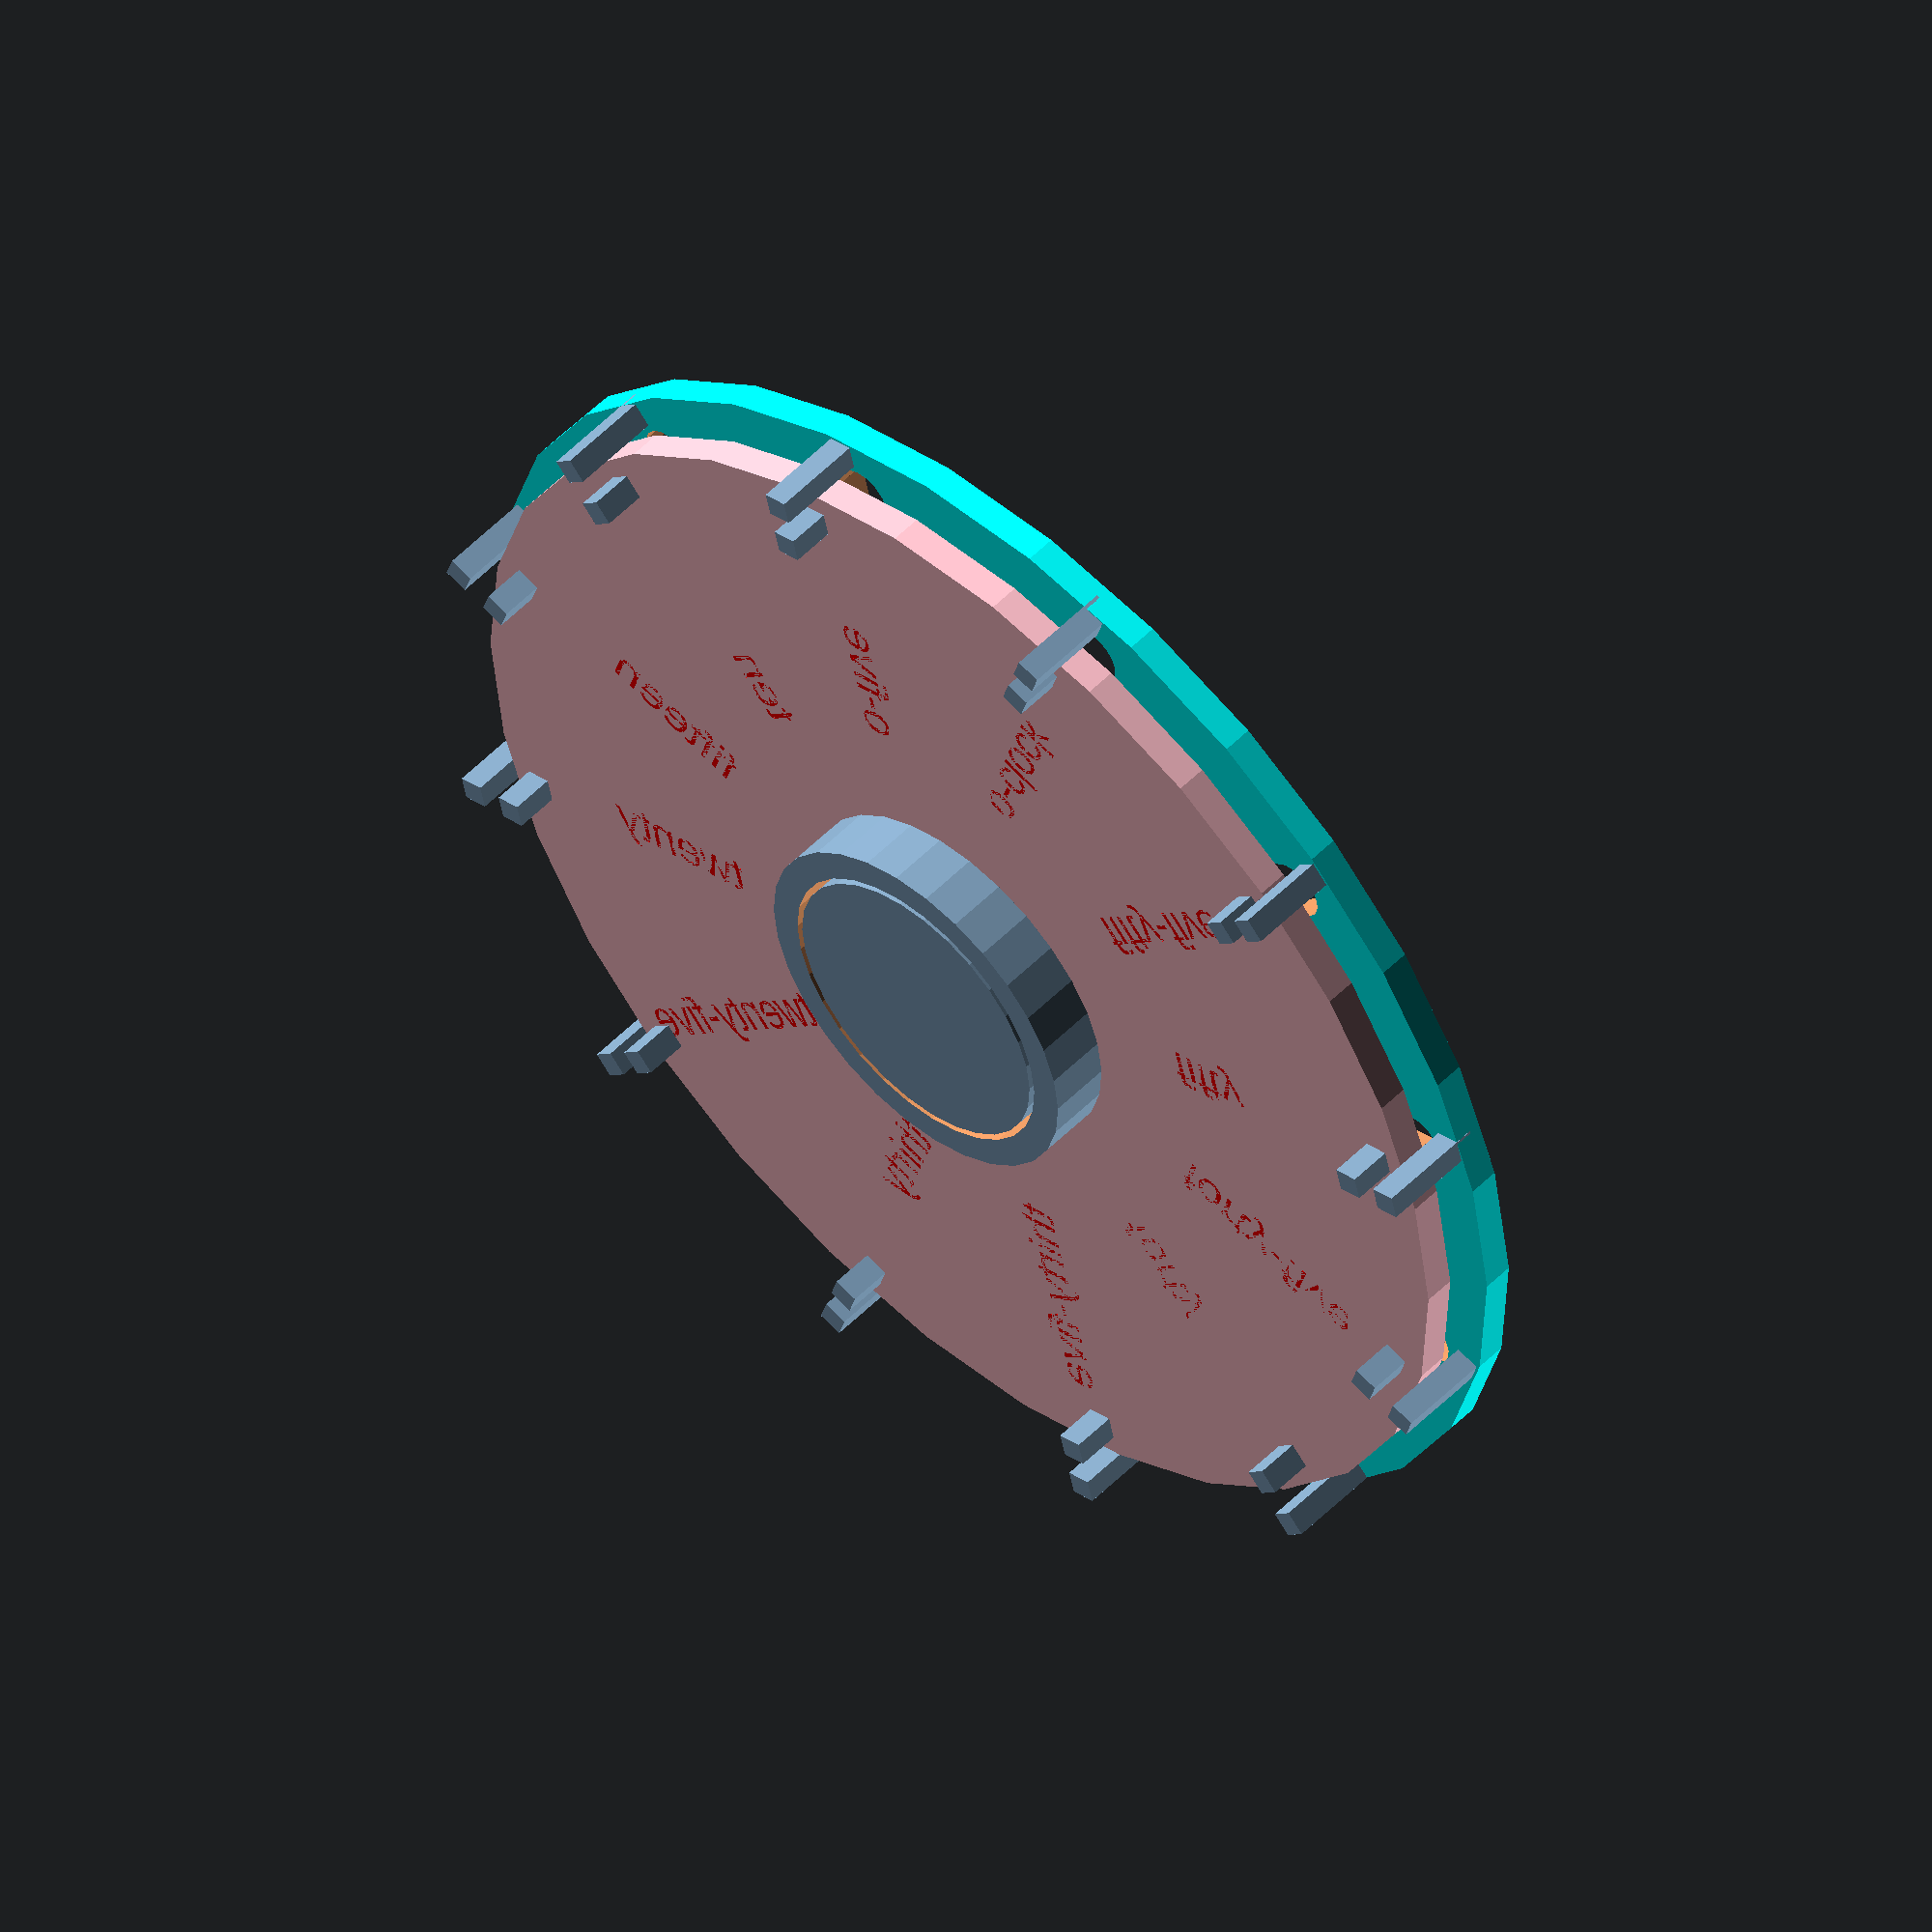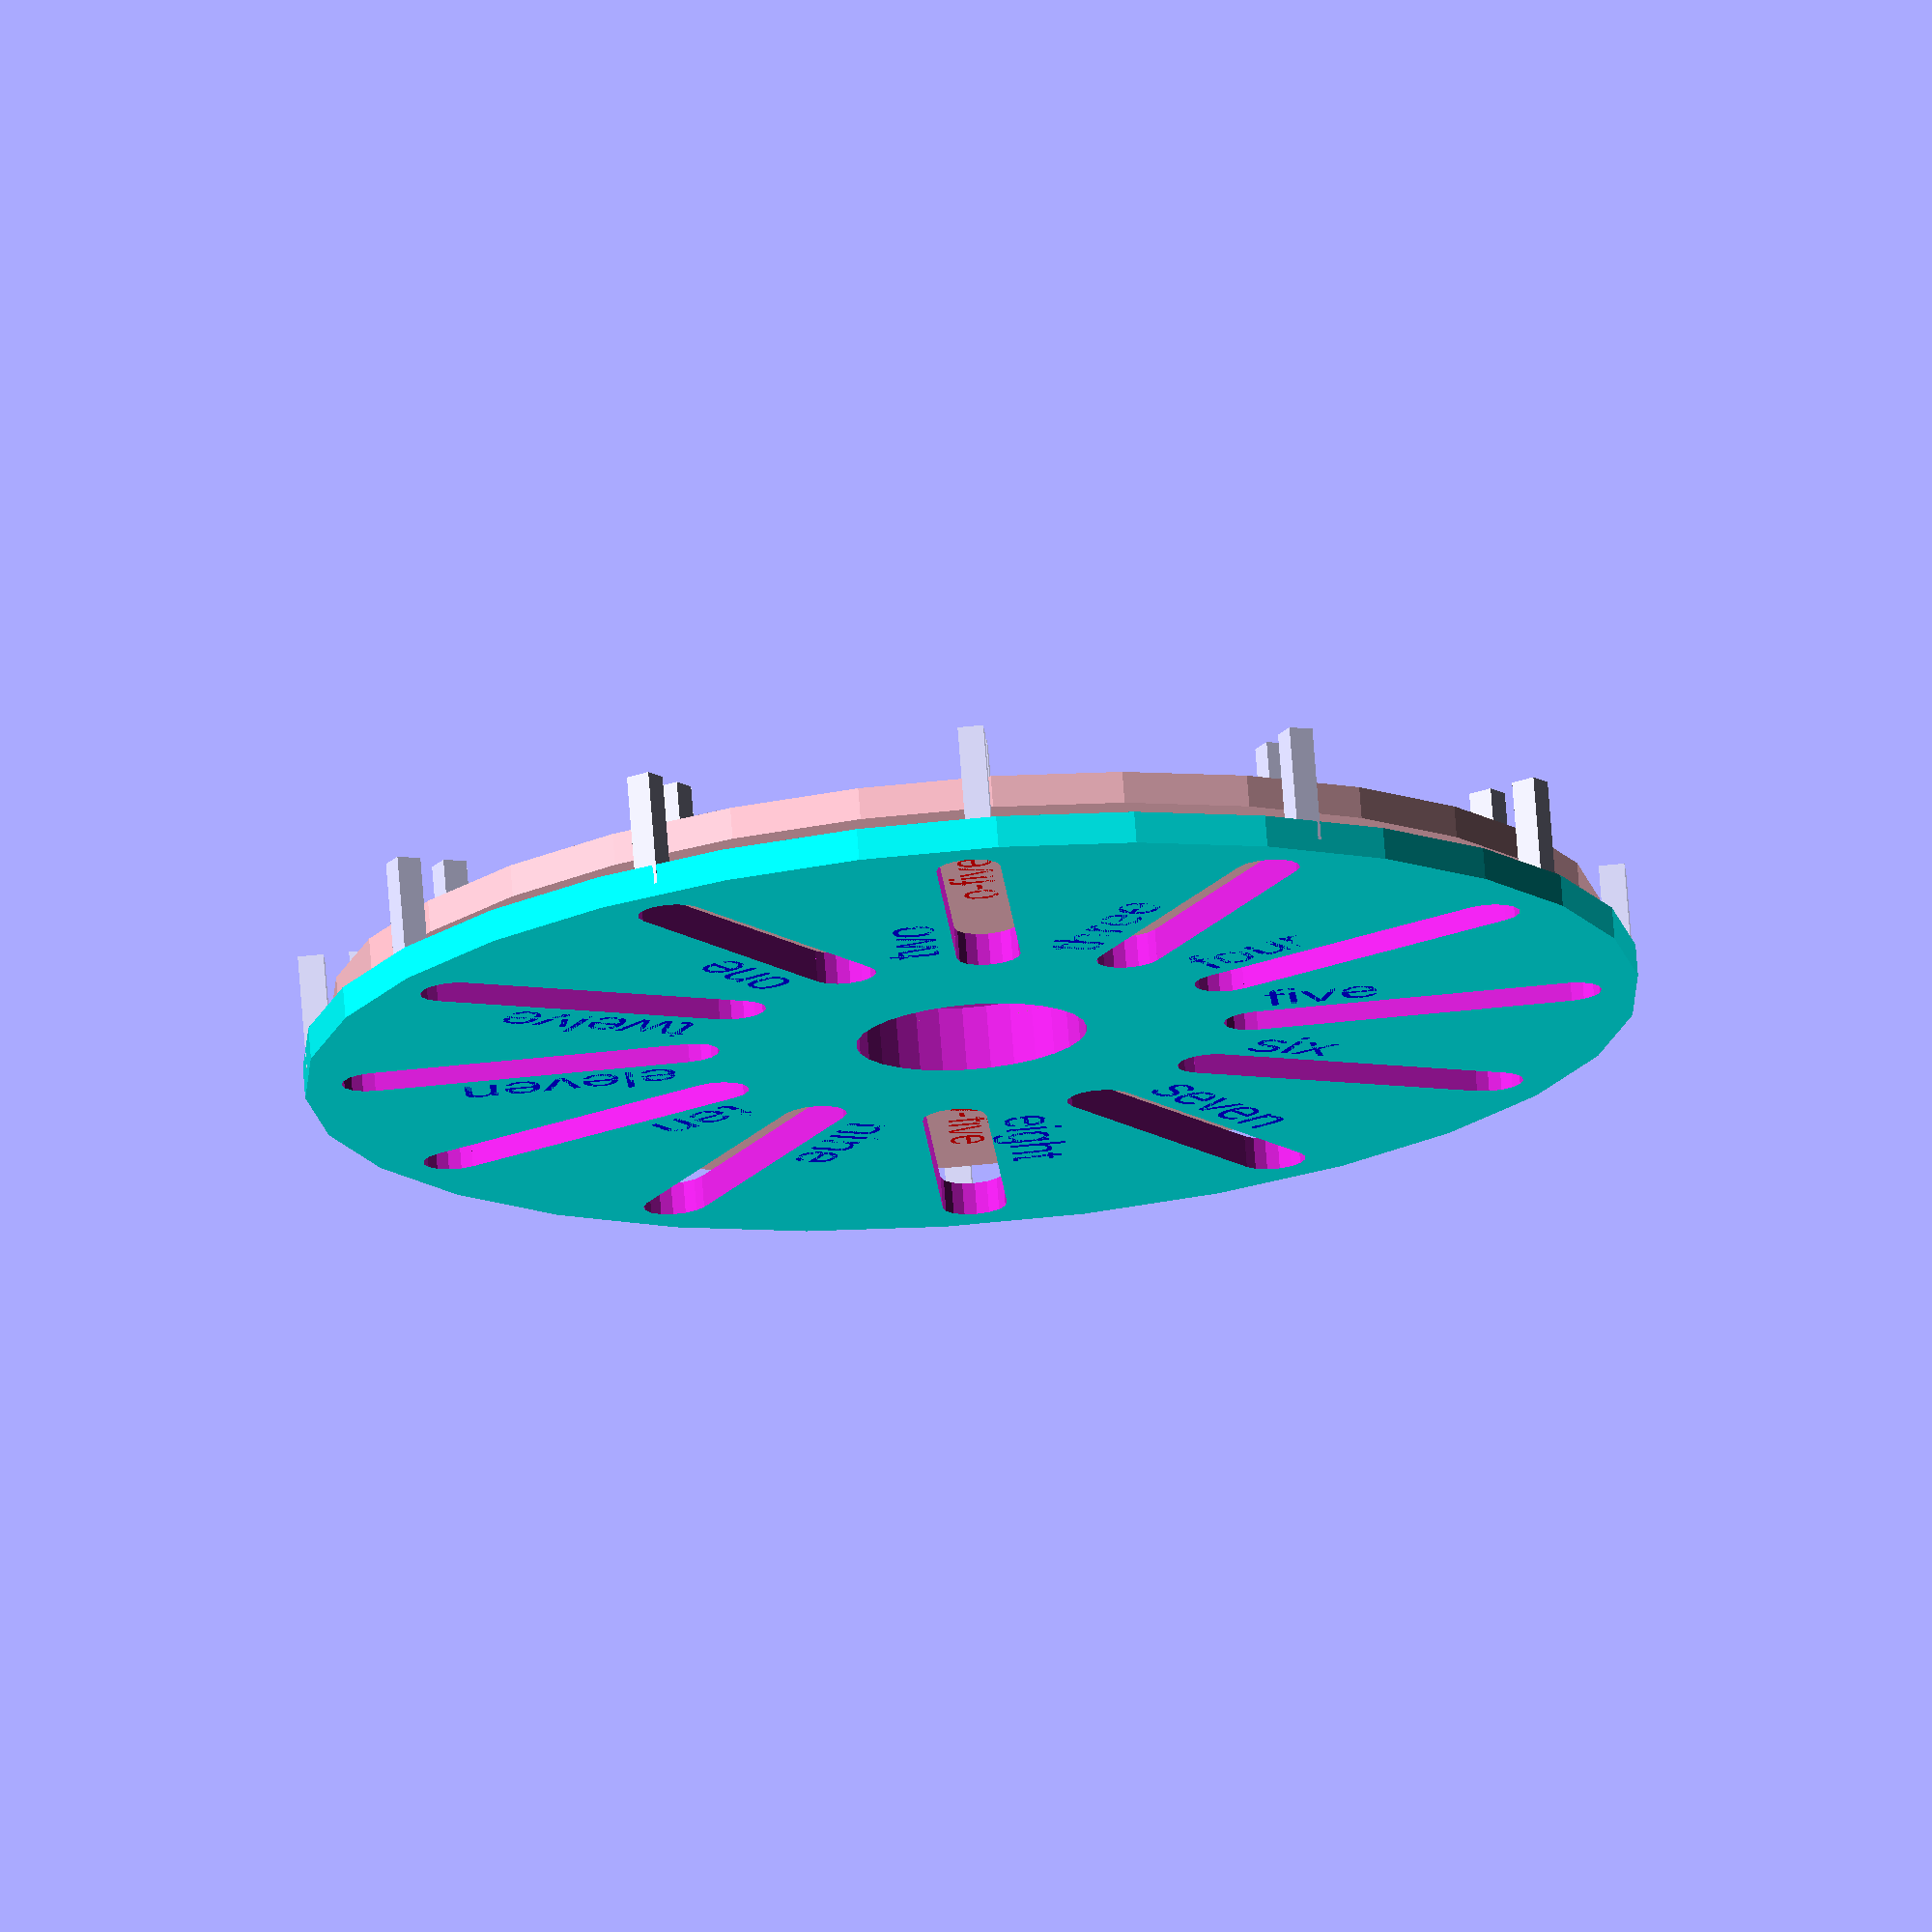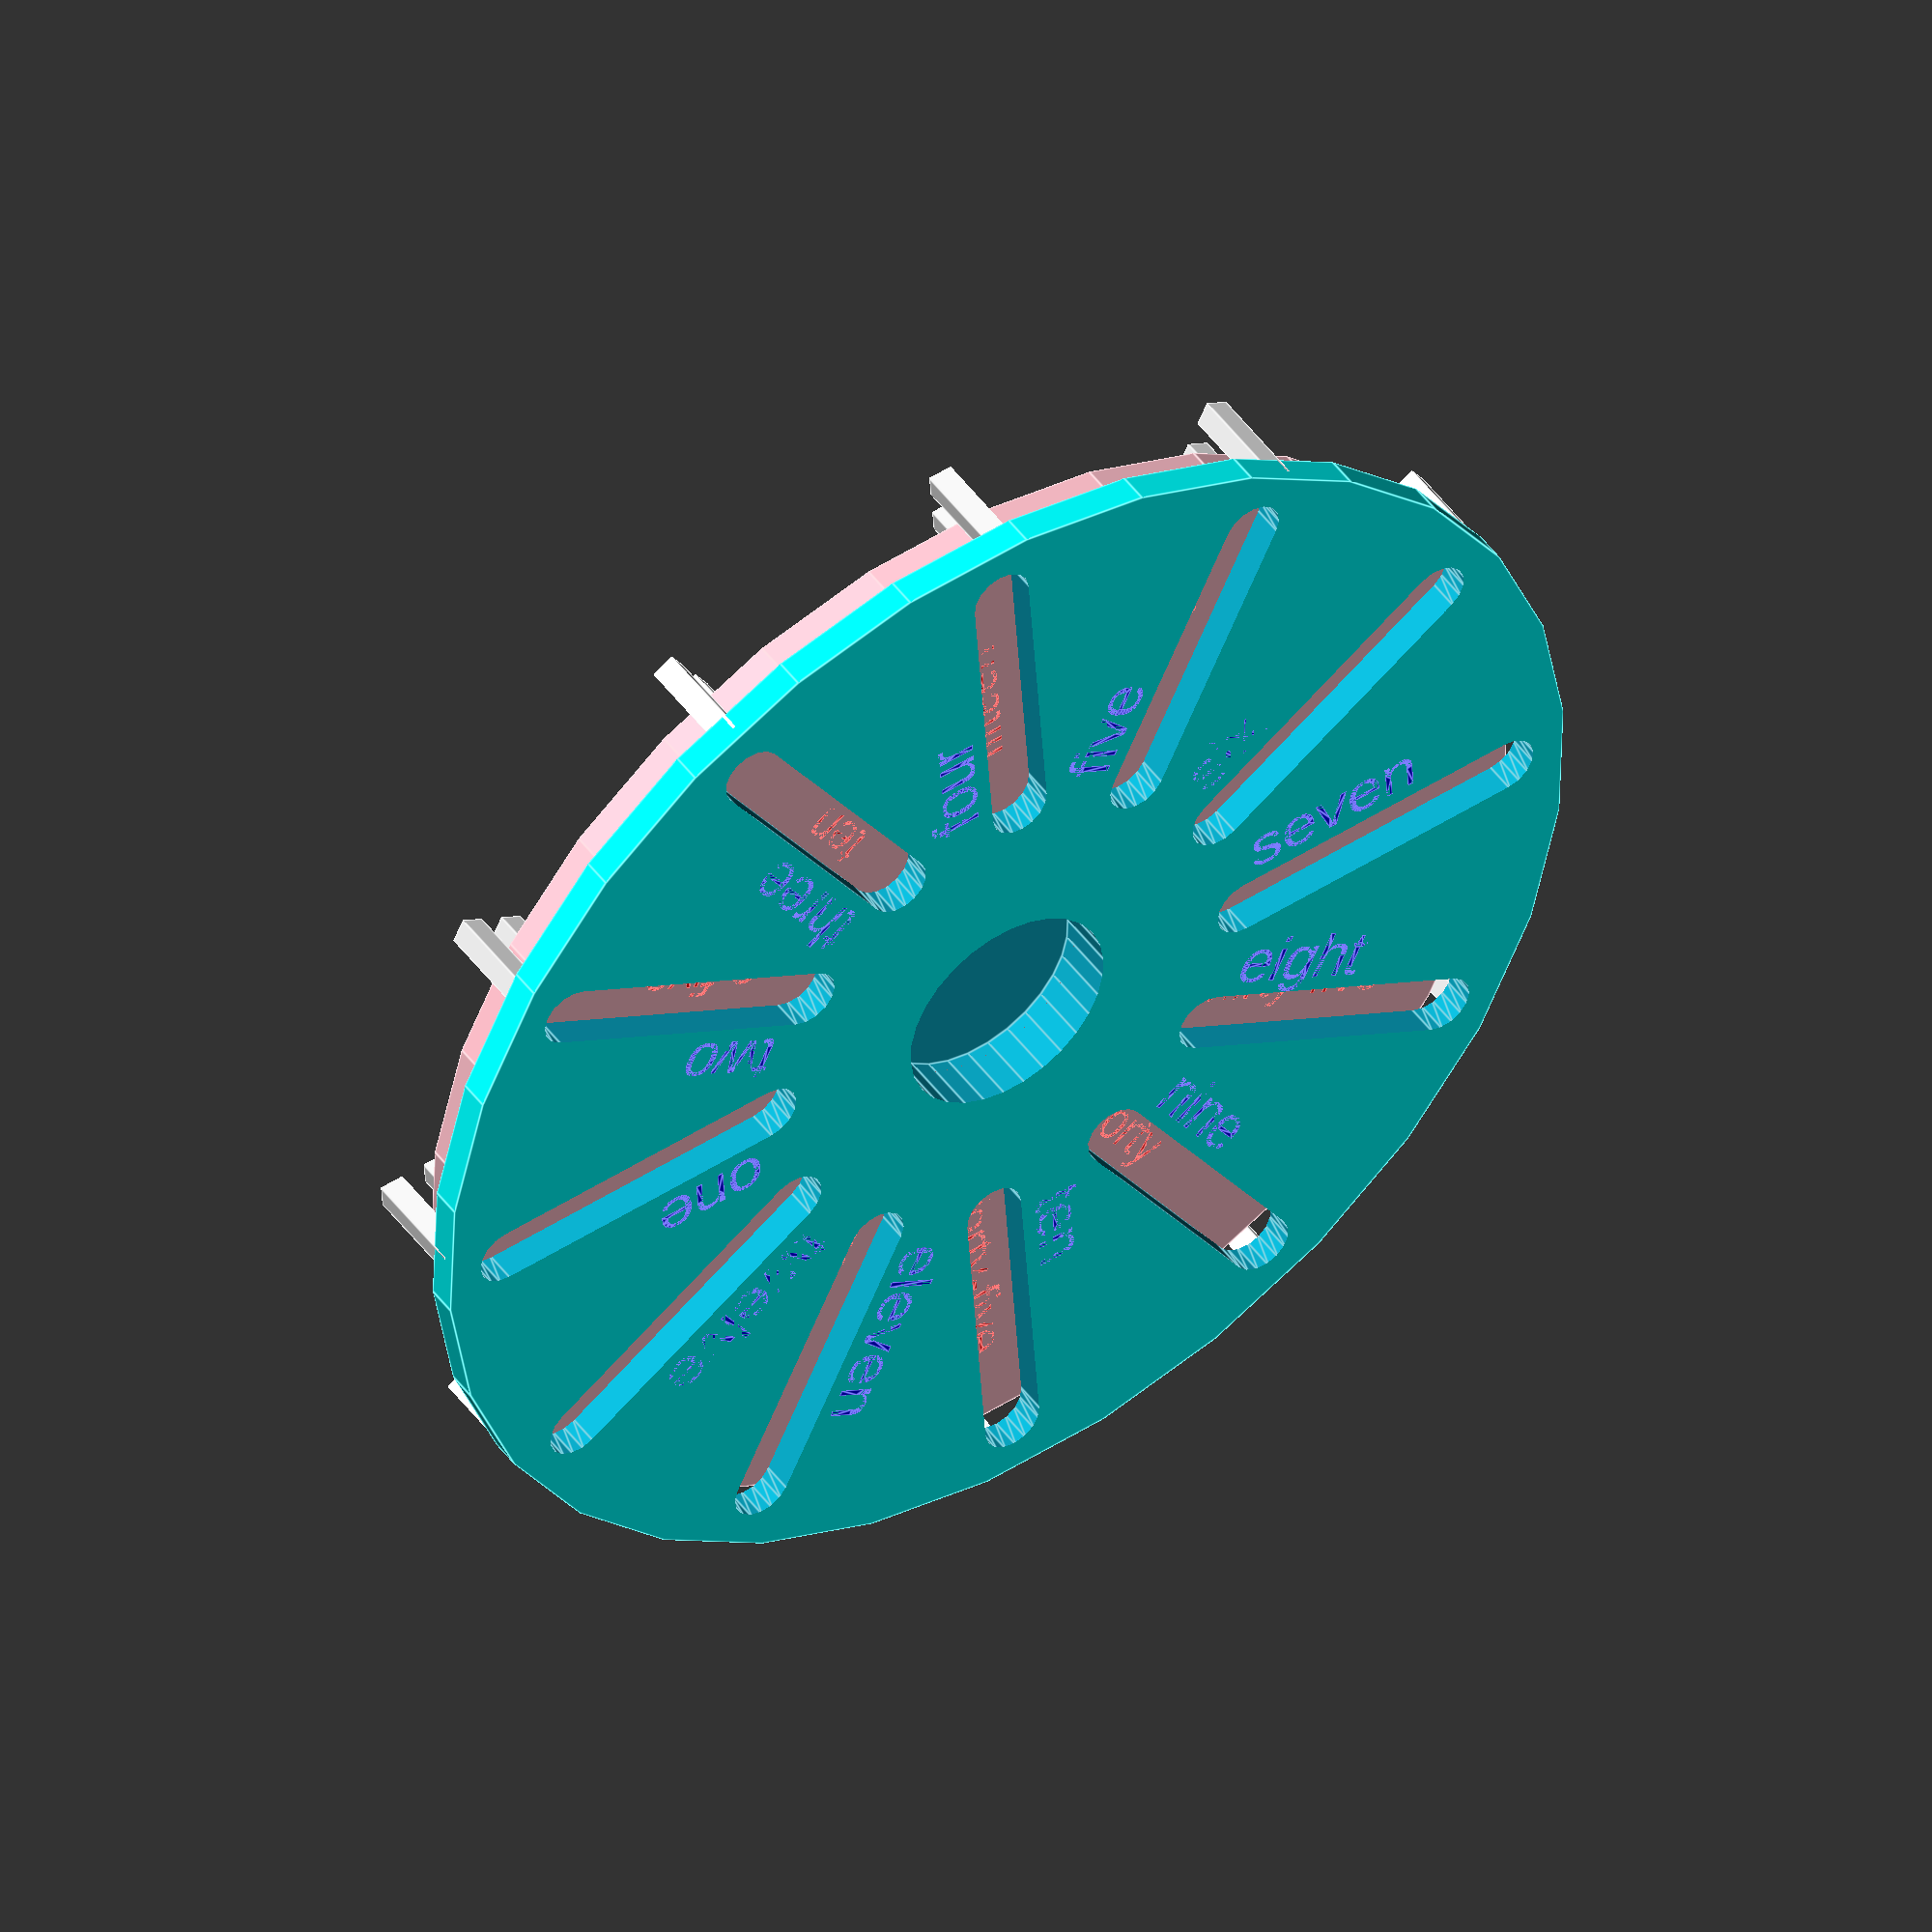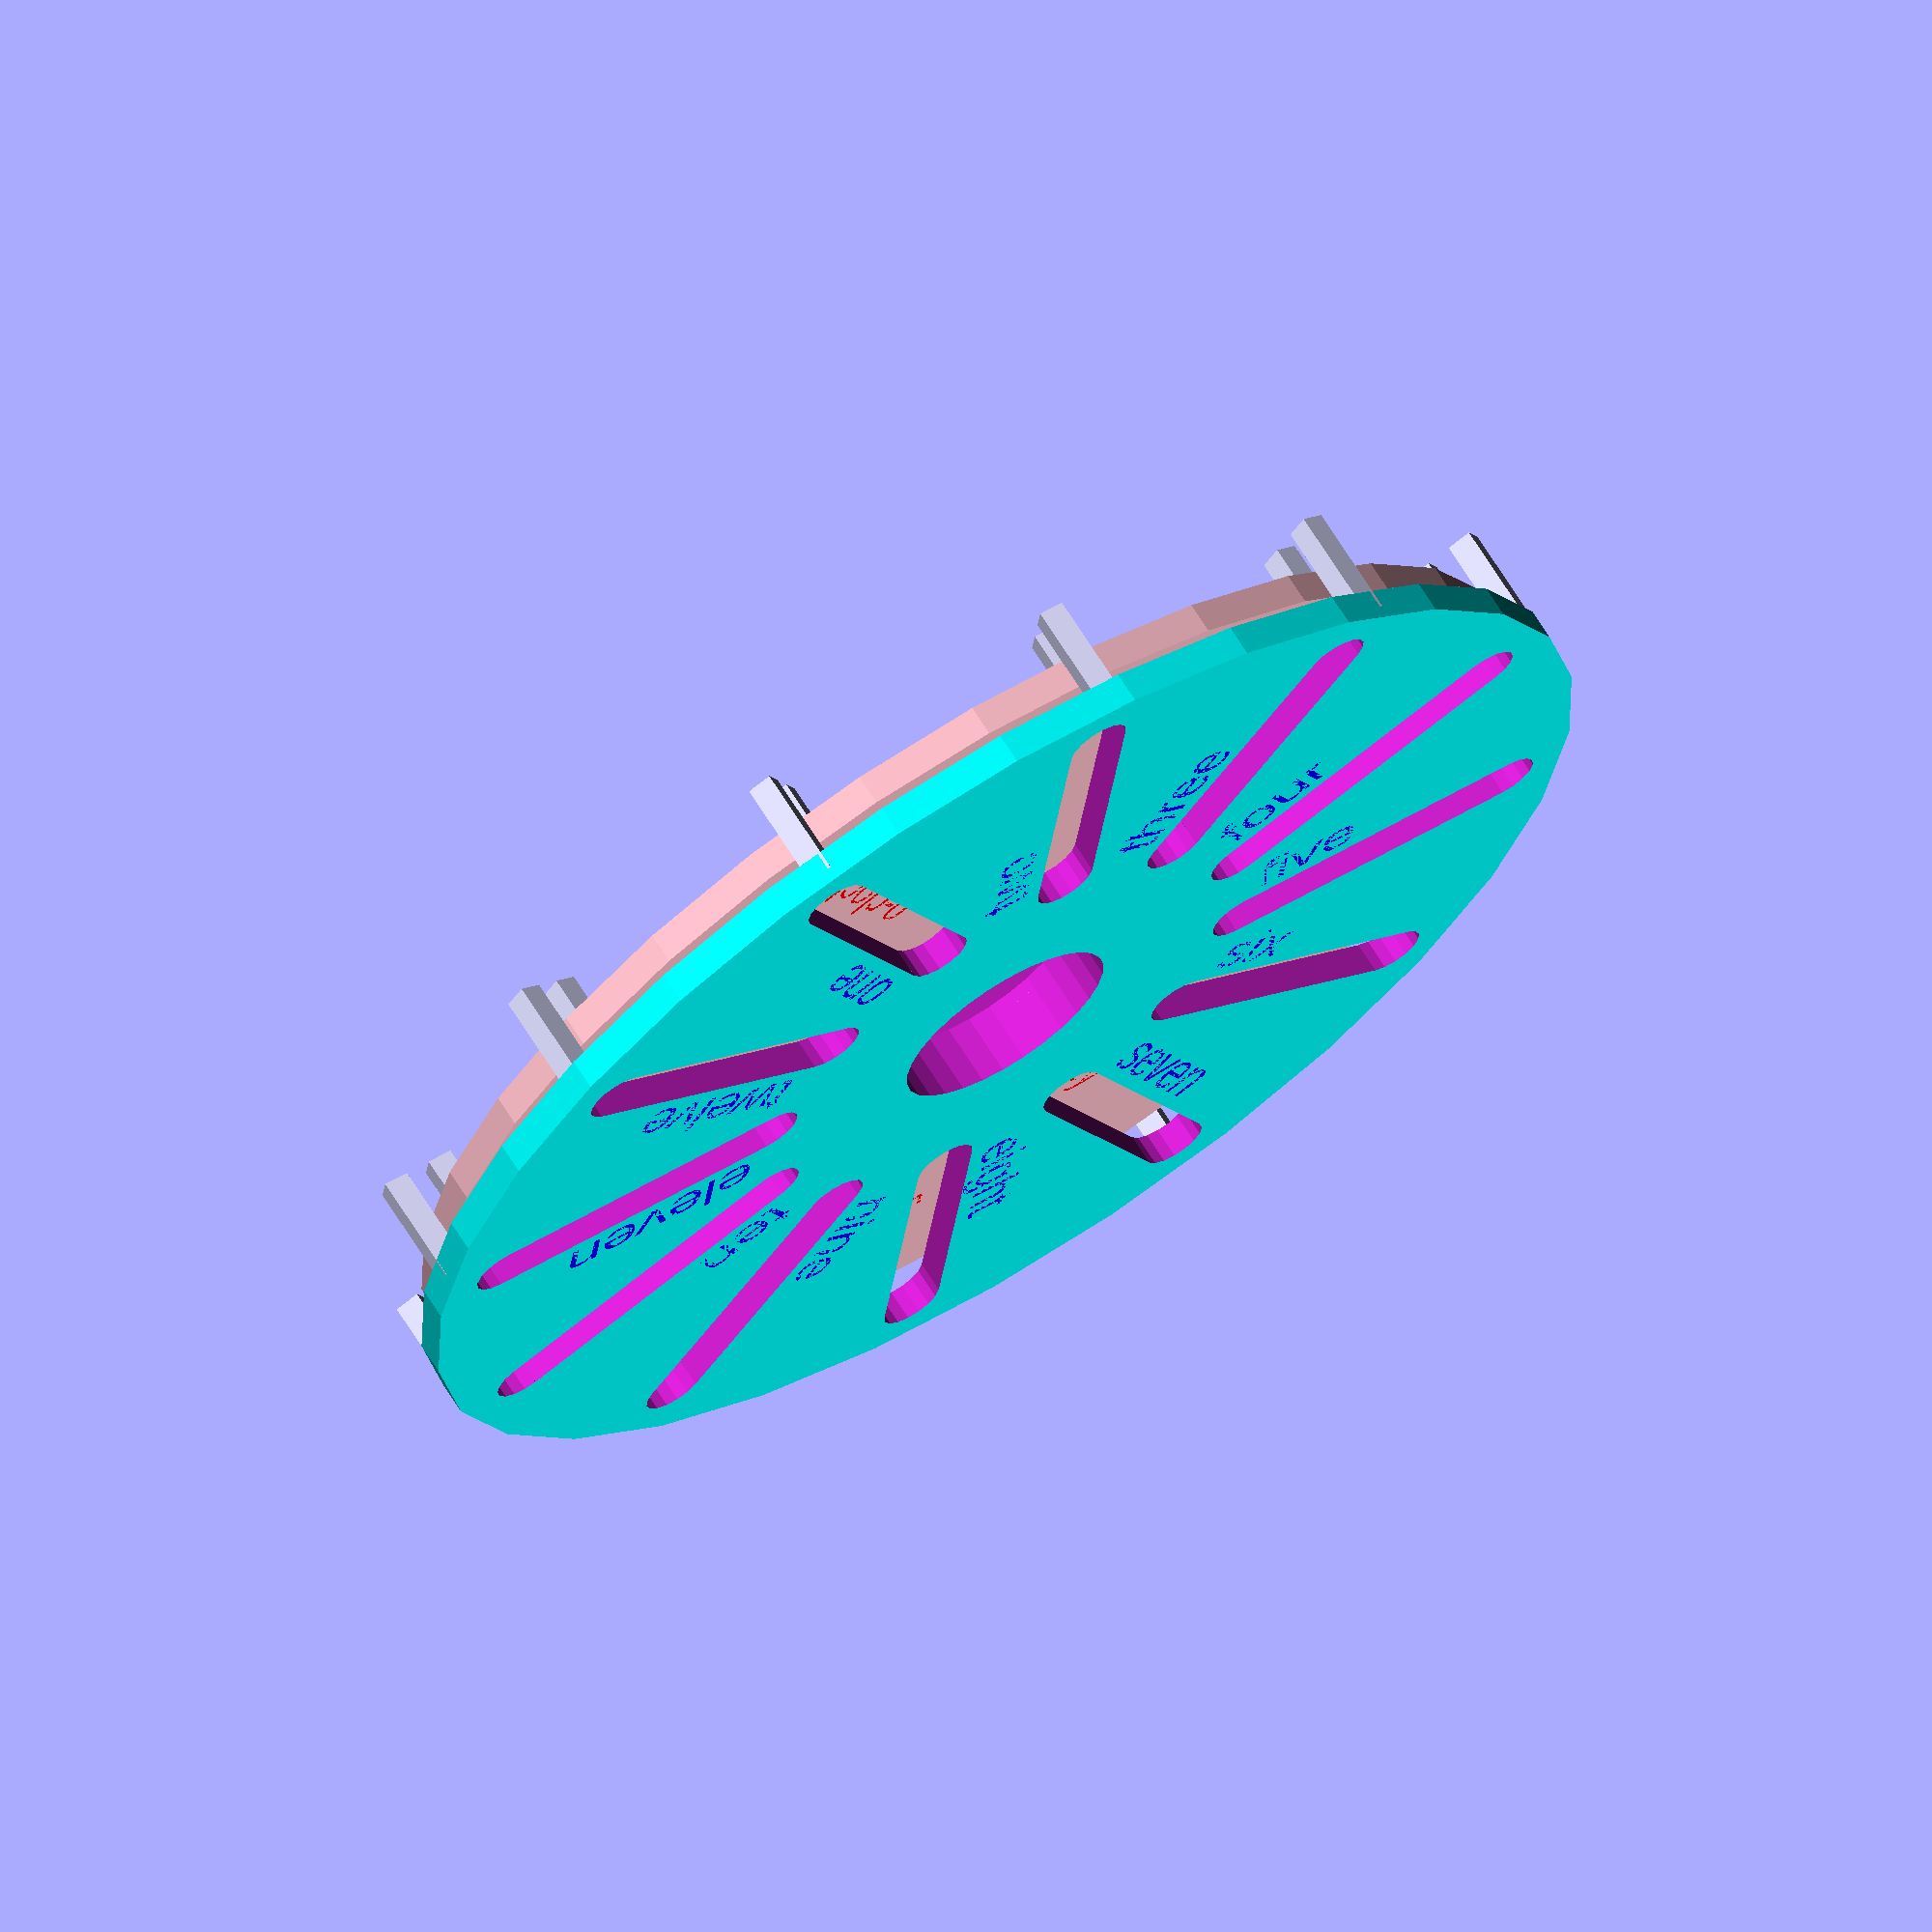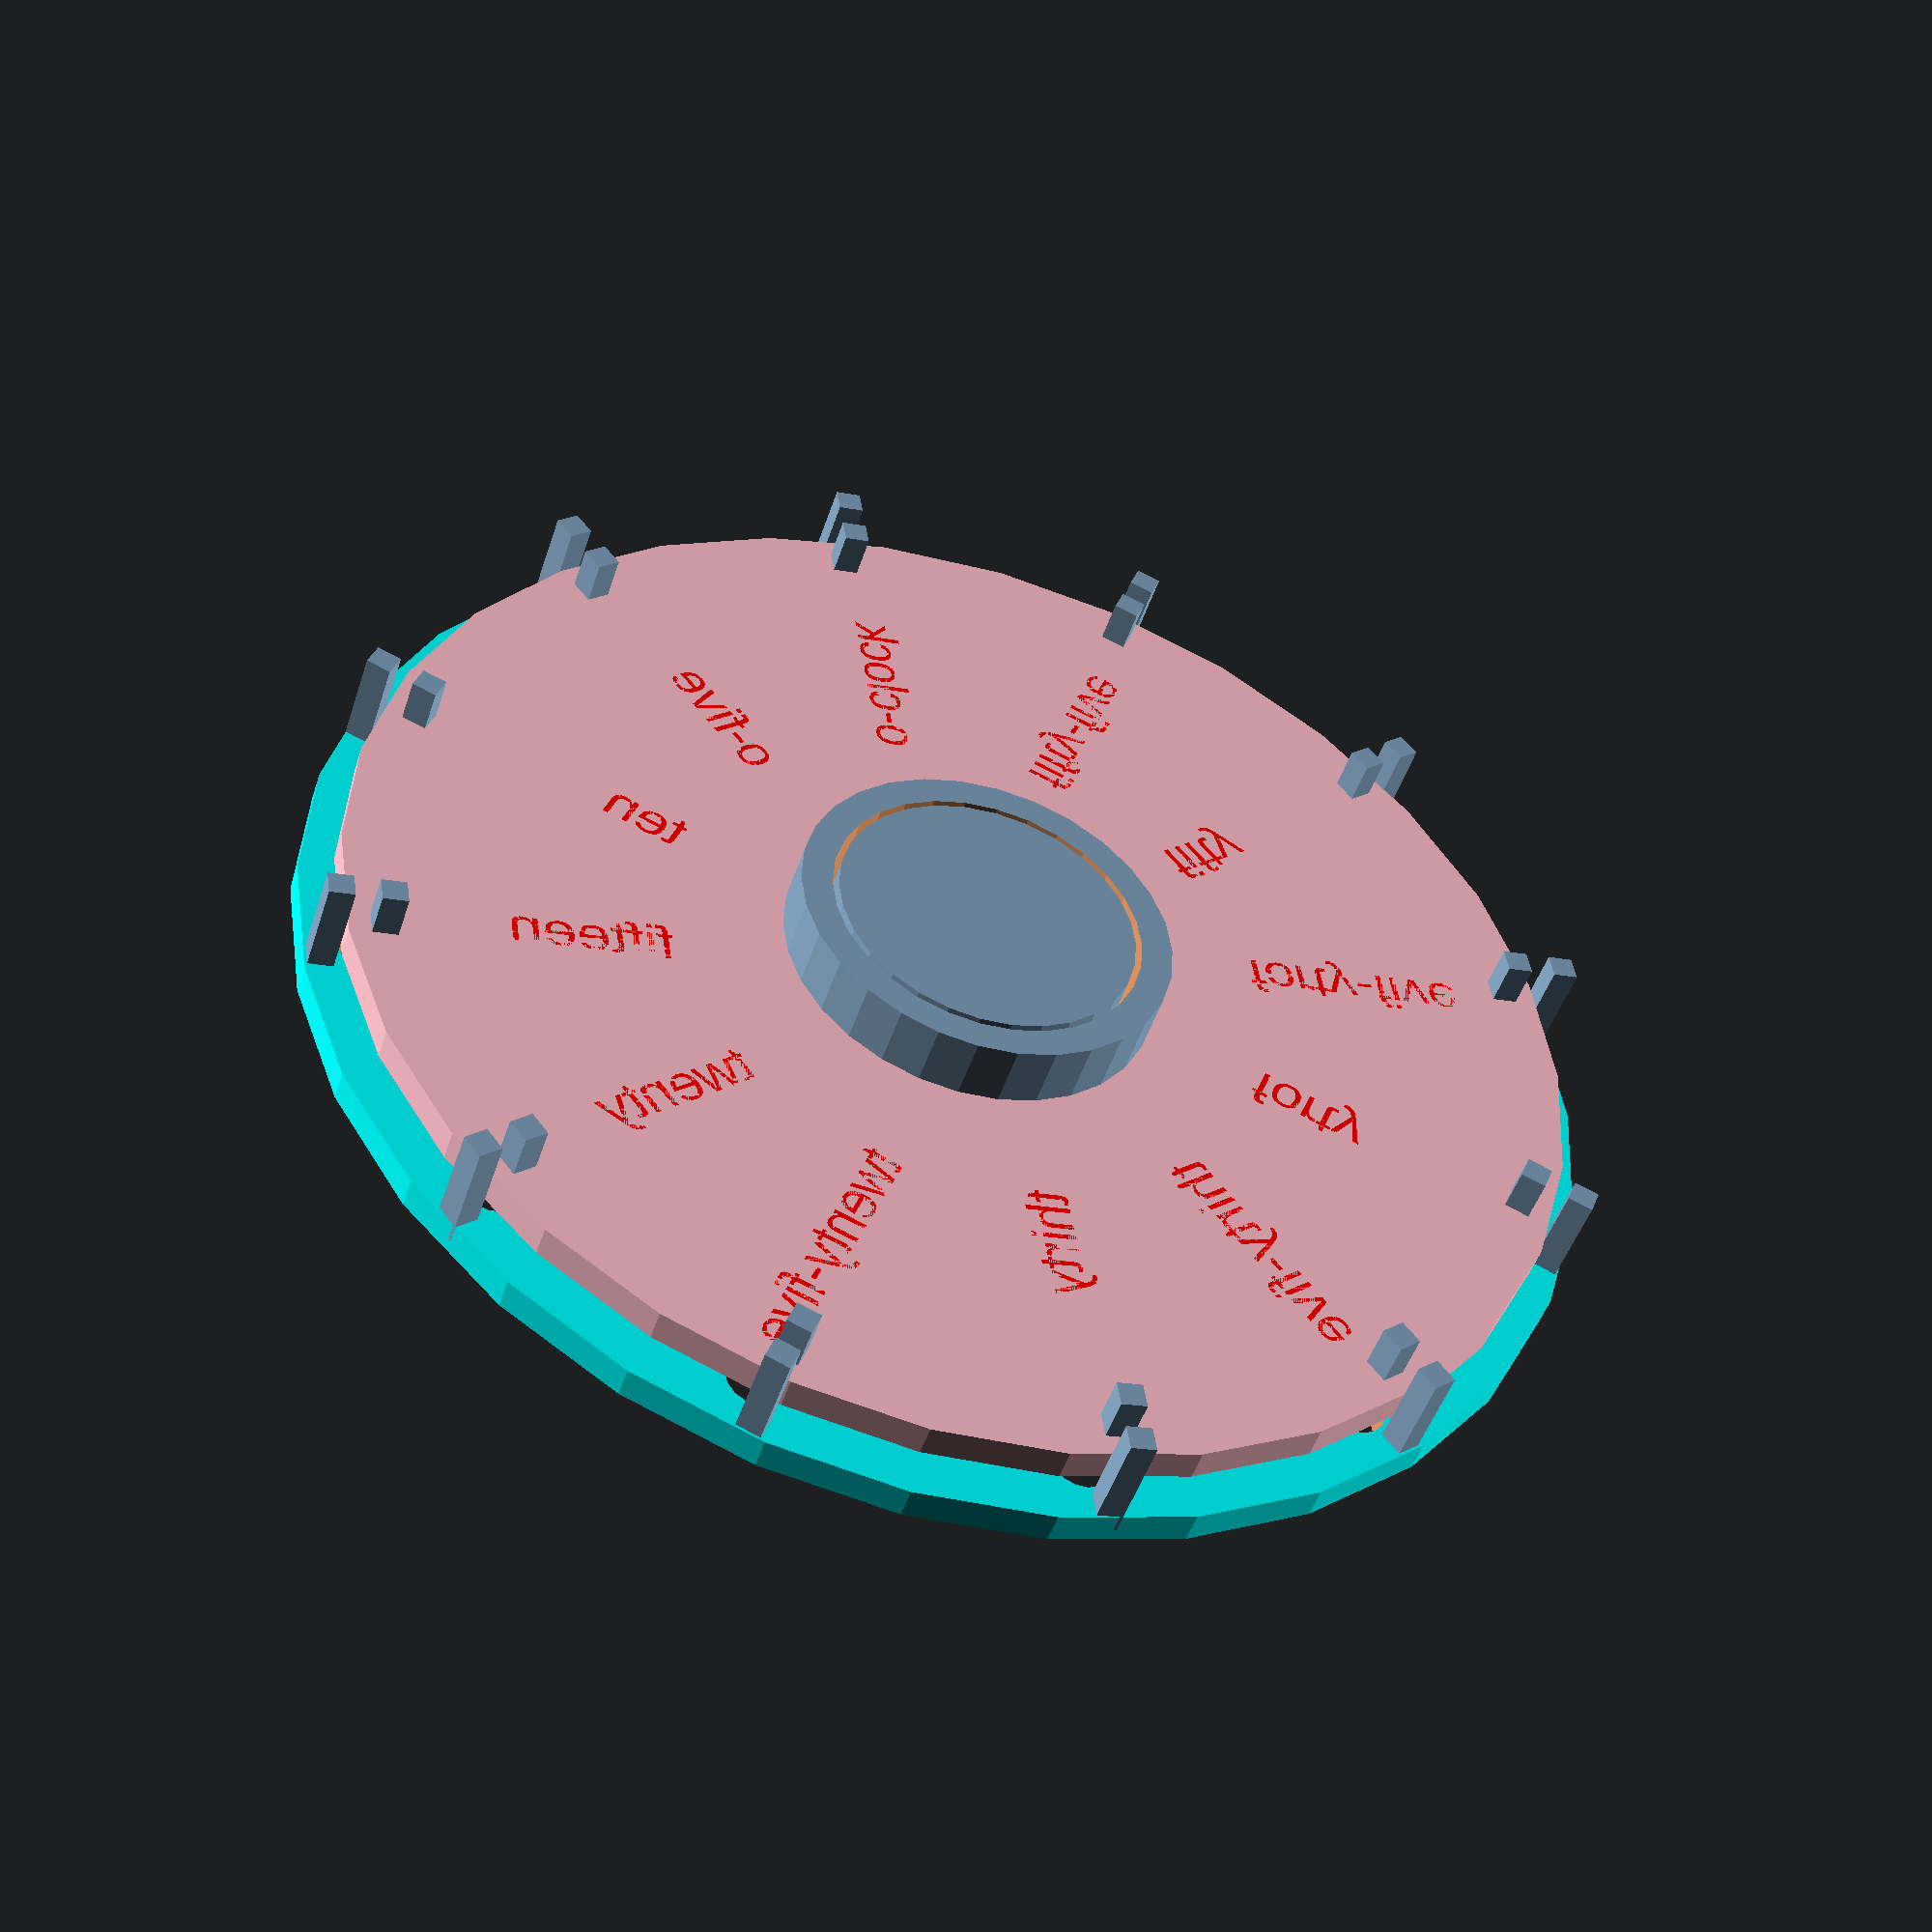
<openscad>
clock_r = 104;
disc_thickness = 5;

hours=["one","two","three","four","five","six","seven","eight","nine","ten","eleven","twelve"];
mins=["o-clock", "o-five", "ten", "fifteen", "twenty", "twenty-five", "thirty", "thirty-five", "forty", "forty-five", "fifty", "fifty-five"];

module clock_words(from_center=46.0, letter_depth=disc_thickness, center_offset=0, font_size=8.5, words) {
	for (i=[0:(len(words)-1)]) {
		angle=(i+1)*360/len(mins);
		rotate(90-angle) translate([from_center,center_offset])
		linear_extrude(height=letter_depth) {
			text(words[i], size=font_size);
		}
	}
}

module hours_disc() {
	difference() {
		union() {	
			difference() {
				color("aqua") cylinder(disc_thickness,r=clock_r); // clock disc				
				
				// see-through slots (circle-cube-circle)
				for (i=[0:(len(mins)-1)]) {
					width = clock_r - 55;
					angle=(i+1)*360/len(mins);
					rotate(90-angle) translate([44,-10.5,-0.5]) {
						linear_extrude(height=disc_thickness+1) {
							translate([0,5]) circle(5);
							translate([width,5]) circle(5);
						}
						cube([width,10,disc_thickness+1]);
					}
				}
			}
			// bumps
			for (i=[0:(len(mins)-1)]) {
				angle=(i+1)*360/len(mins);
				rotate(90-angle) translate([clock_r - 5, -10, -15]) cube([4,4,18]);
			}
			color("blue") clock_words(center_offset=2, words=hours);
			translate([0, 0, -18]) cylinder(18, 24, 24);
		}
		translate([0,0,-5]) cylinder(15, 18, 18);	
	}
}

module minutes_disc() {
	difference() {
		union() {
			color("pink") cylinder(disc_thickness,r=clock_r-5);
			// bumps
			for (i=[0:(len(mins)-1)]){
				angle=(i+1)*360/len(mins);
				rotate(90-angle) translate([clock_r - 8 - 5, -10, -7]) cube([4,4,8]);
			}
			color("red") clock_words(from_center=48, center_offset=-8, font_size=7, words=mins);
			translate([0,0,-10]) cylinder(10, 30, 30);
		}
		translate([0,0,-20]) cylinder(30, 25, 25);
	}
}

hours_disc();

// move this disc below
translate([0,0,-8]) minutes_disc();
</openscad>
<views>
elev=307.7 azim=313.9 roll=222.6 proj=o view=wireframe
elev=106.3 azim=116.3 roll=184.4 proj=o view=wireframe
elev=313.6 azim=236.0 roll=326.4 proj=o view=edges
elev=112.5 azim=127.2 roll=211.9 proj=o view=wireframe
elev=47.2 azim=338.7 roll=162.4 proj=p view=wireframe
</views>
